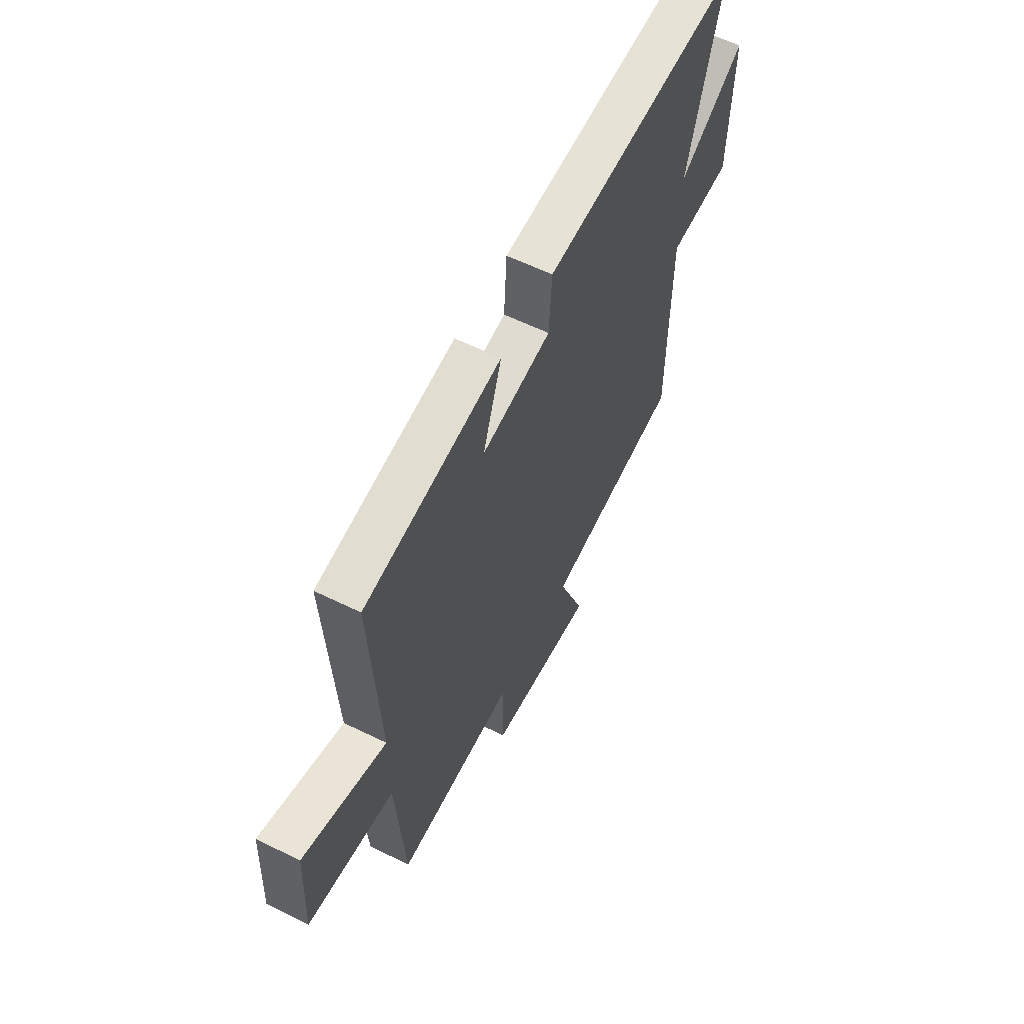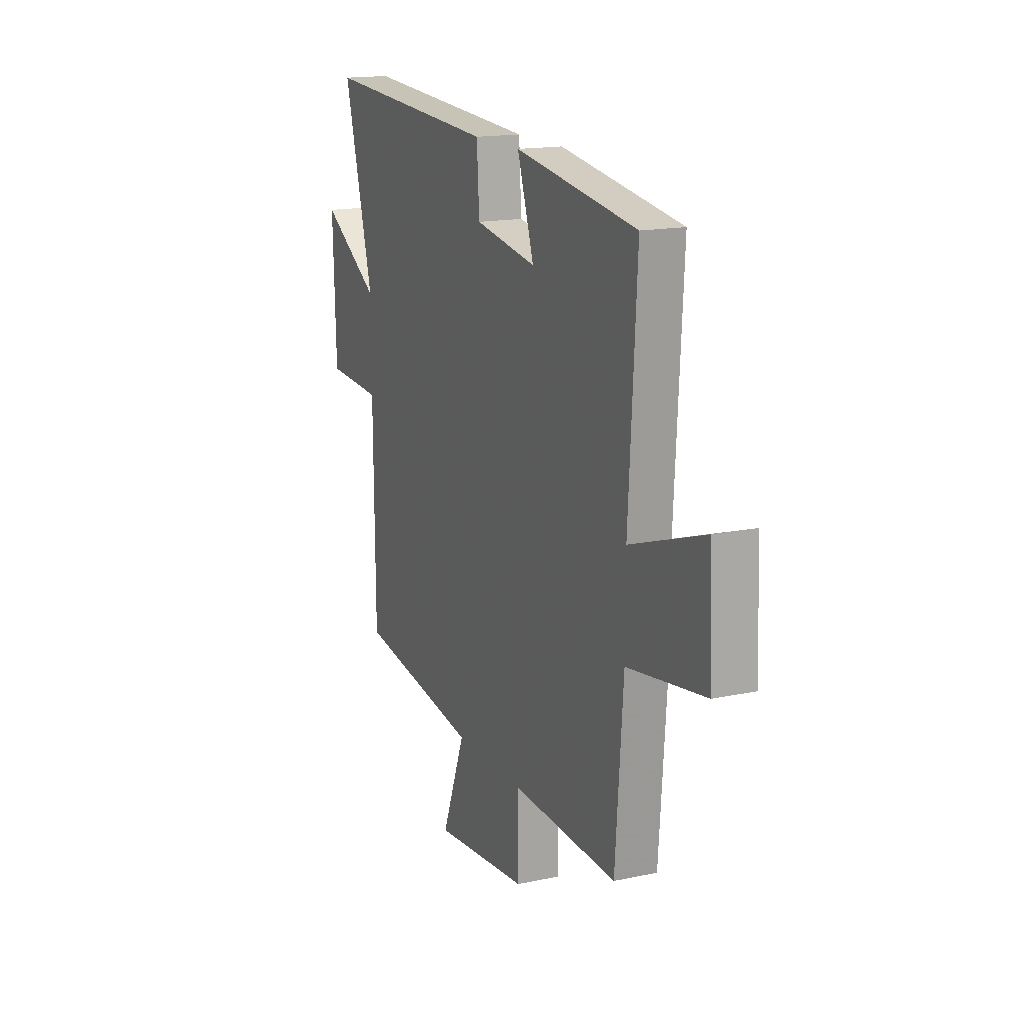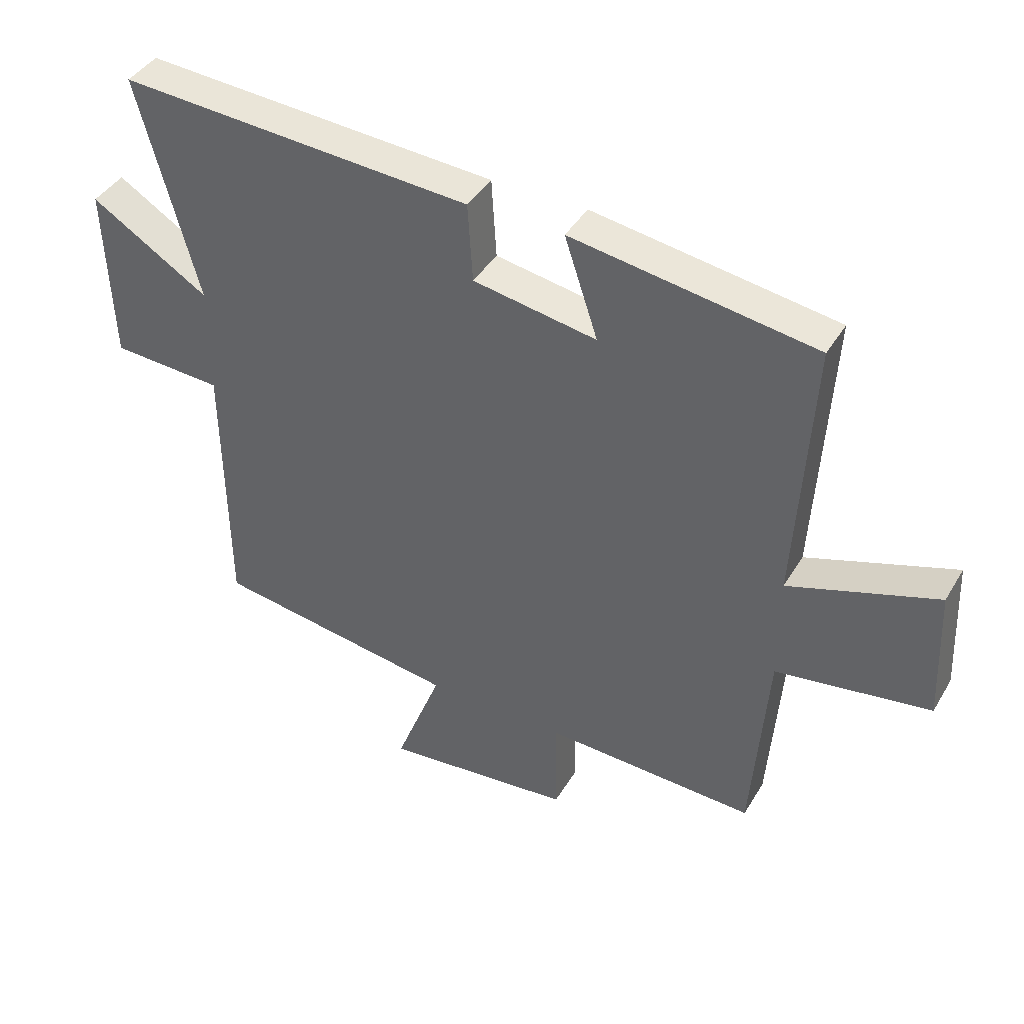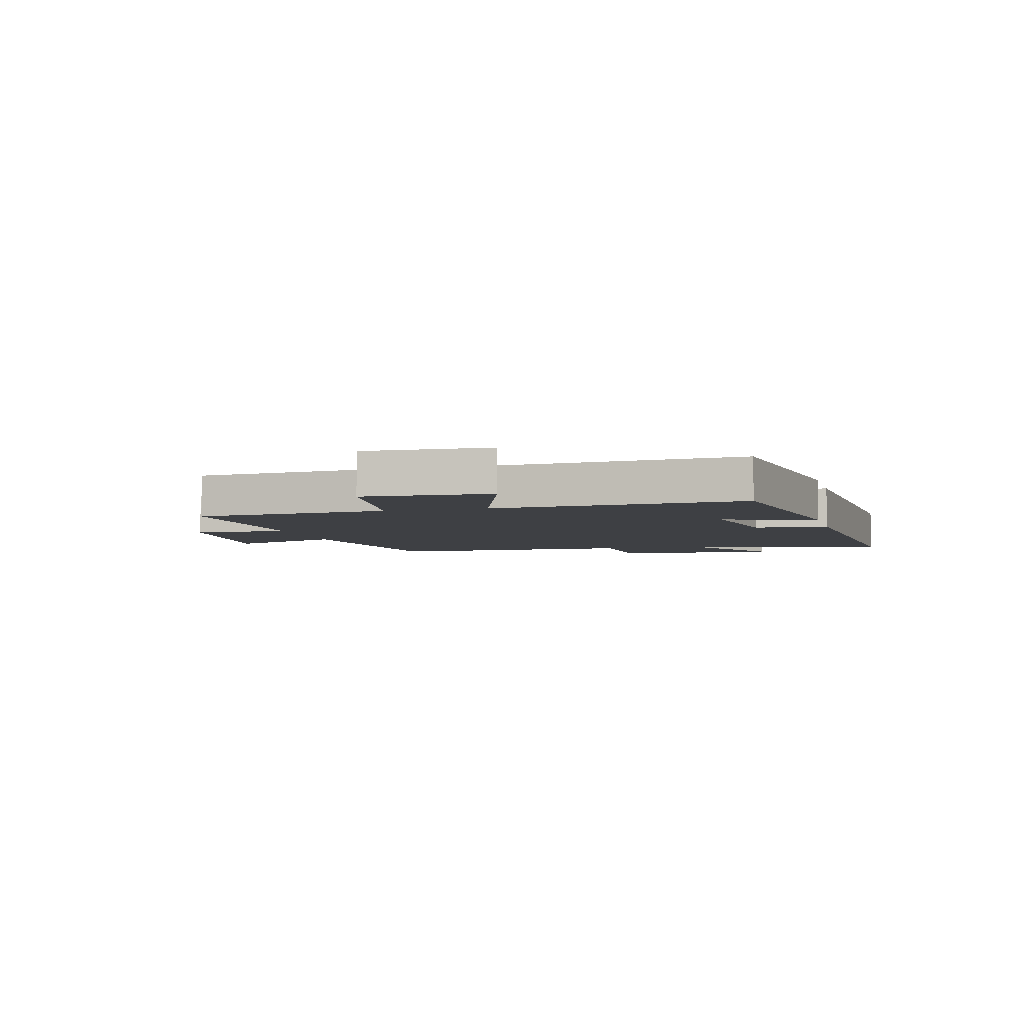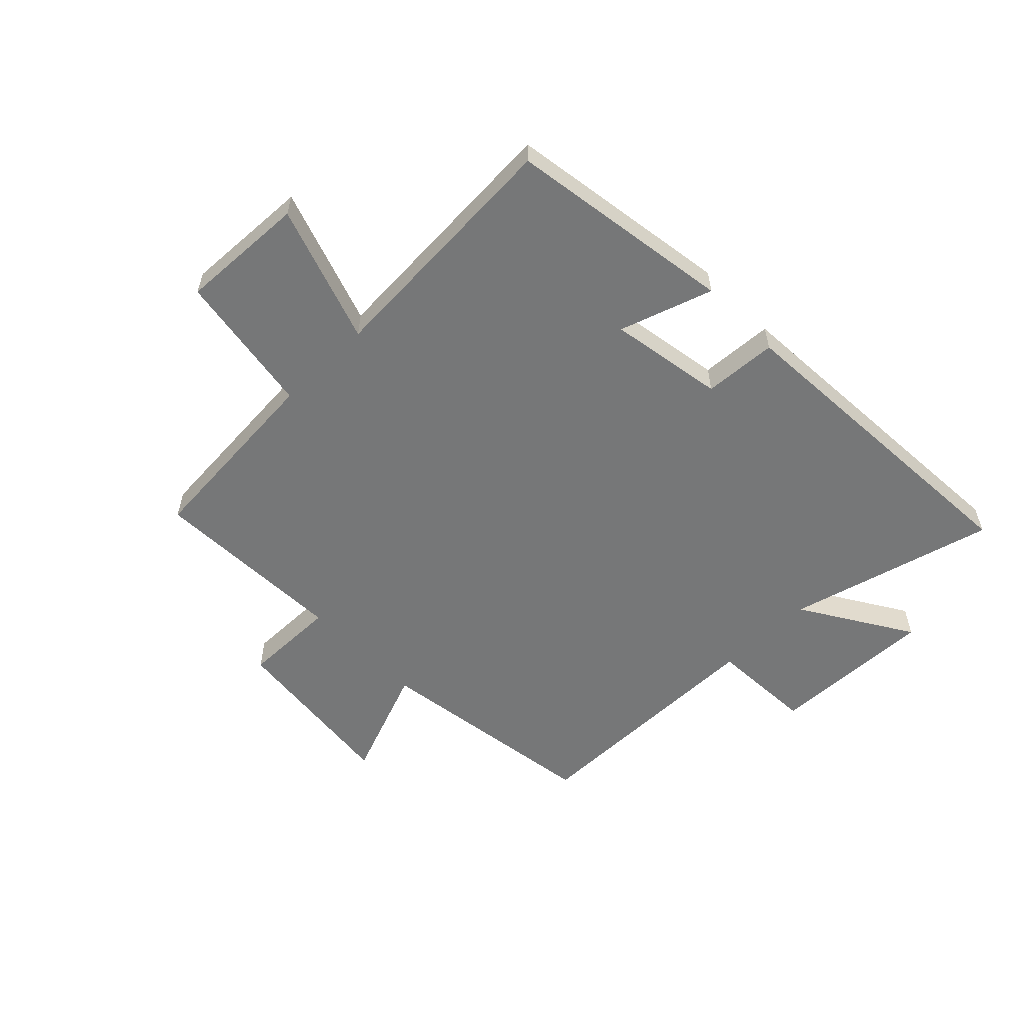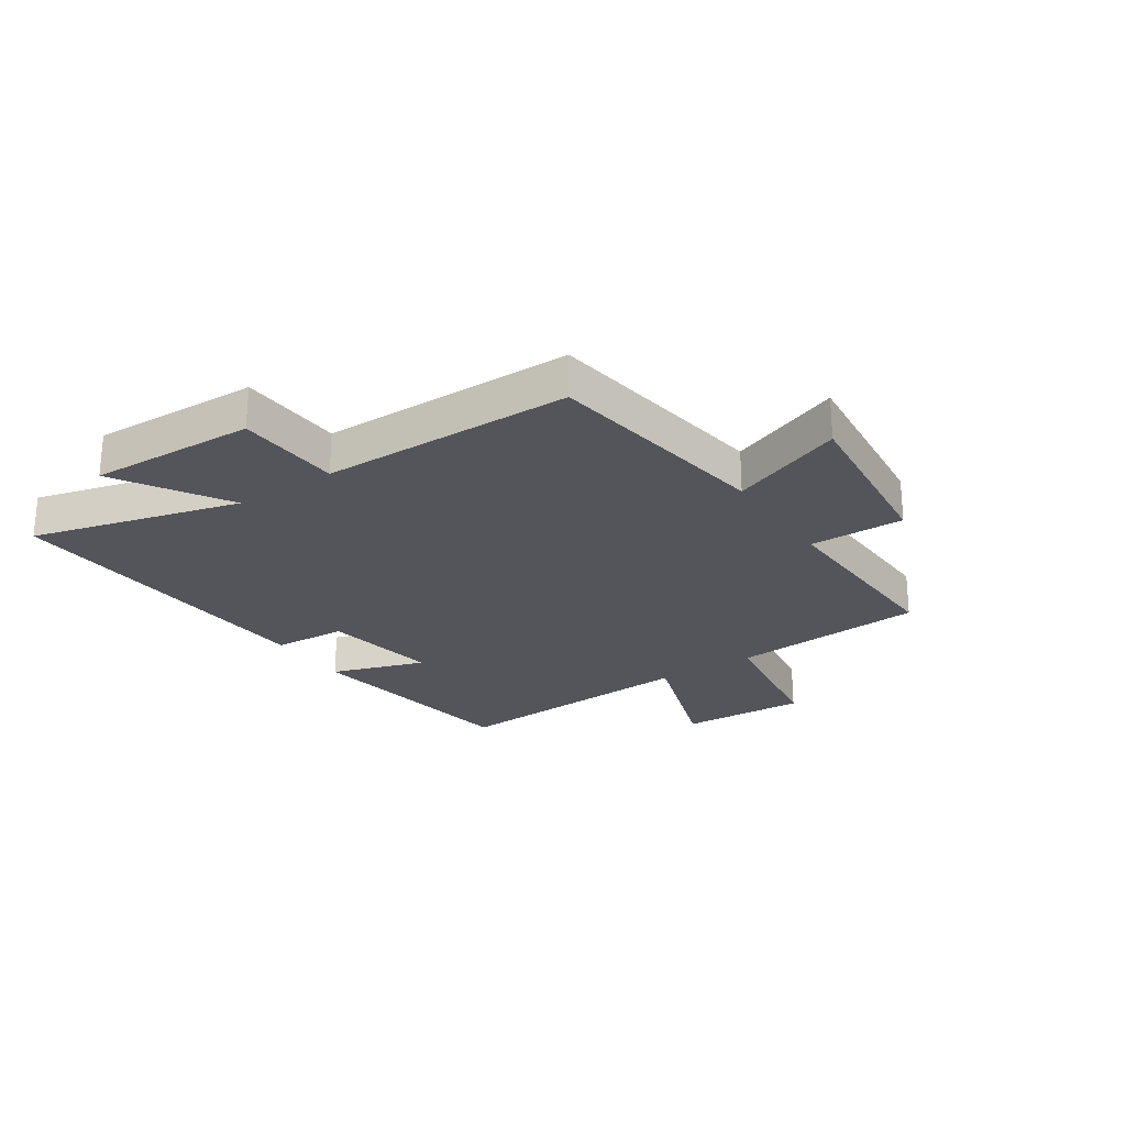
<metadata>
{"format":"obj","ext":"obj","renderer":"f3d","projection":"perspective","resolution":1024,"background":"white","views":[{"elev":59.3,"azim":-63.2,"up":"+Z"},{"elev":16.2,"azim":-113.7,"up":"+Z"},{"elev":41.6,"azim":-151.5,"up":"+Z"},{"elev":-4.9,"azim":-75.3,"up":"+Y"},{"elev":-57.0,"azim":-45.7,"up":"+Y"},{"elev":-25.0,"azim":123.7,"up":"+Y"}]}
</metadata>
<code>
v -0.525 0.07 0.44
v -0.131 0.07 0.5
v -0.185 0.07 0.338
v 0.015 0.07 0.372
v 0.023 0.07 0.5
v 0.596 0.07 0.536
v 0.5 0.07 0.176
v 0.691 0.07 0.294
v 0.681 0.07 0.006
v 0.5 0.07 -0.004
v 0.496 0.07 -0.441
v 0.098 0.07 -0.5
v 0.174 0.07 -0.697
v -0.134 0.07 -0.665
v -0.132 0.07 -0.5
v -0.475 0.07 -0.513
v -0.5 0.07 -0.176
v -0.75 0.07 -0.137
v -0.74 0.07 0.083
v -0.5 0.07 0.002
v -0.525 0 0.44
v -0.131 0 0.5
v -0.185 0 0.338
v 0.015 0 0.372
v 0.023 0 0.5
v 0.596 0 0.536
v 0.5 0 0.176
v 0.691 0 0.294
v 0.681 0 0.006
v 0.5 0 -0.004
v 0.496 0 -0.441
v 0.098 0 -0.5
v 0.174 0 -0.697
v -0.134 0 -0.665
v -0.132 0 -0.5
v -0.475 0 -0.513
v -0.5 0 -0.176
v -0.75 0 -0.137
v -0.74 0 0.083
v -0.5 0 0.002
f 17 18 19 20
f 15 16 17 20
f 15 20 1
f 12 13 14 15
f 12 15 1
f 11 12 1
f 10 11 1
f 7 8 9 10
f 4 5 6 7
f 3 4 7 10
f 1 2 3
f 1 3 10
f 40 39 38 37
f 40 37 36 35
f 21 40 35
f 35 34 33 32
f 21 35 32
f 21 32 31
f 21 31 30
f 30 29 28 27
f 27 26 25 24
f 30 27 24 23
f 23 22 21
f 30 23 21
f 1 21 22 2
f 2 22 23 3
f 3 23 24 4
f 4 24 25 5
f 5 25 26 6
f 6 26 27 7
f 7 27 28 8
f 8 28 29 9
f 9 29 30 10
f 10 30 31 11
f 11 31 32 12
f 12 32 33 13
f 13 33 34 14
f 14 34 35 15
f 15 35 36 16
f 16 36 37 17
f 17 37 38 18
f 18 38 39 19
f 19 39 40 20
f 20 40 21 1

</code>
